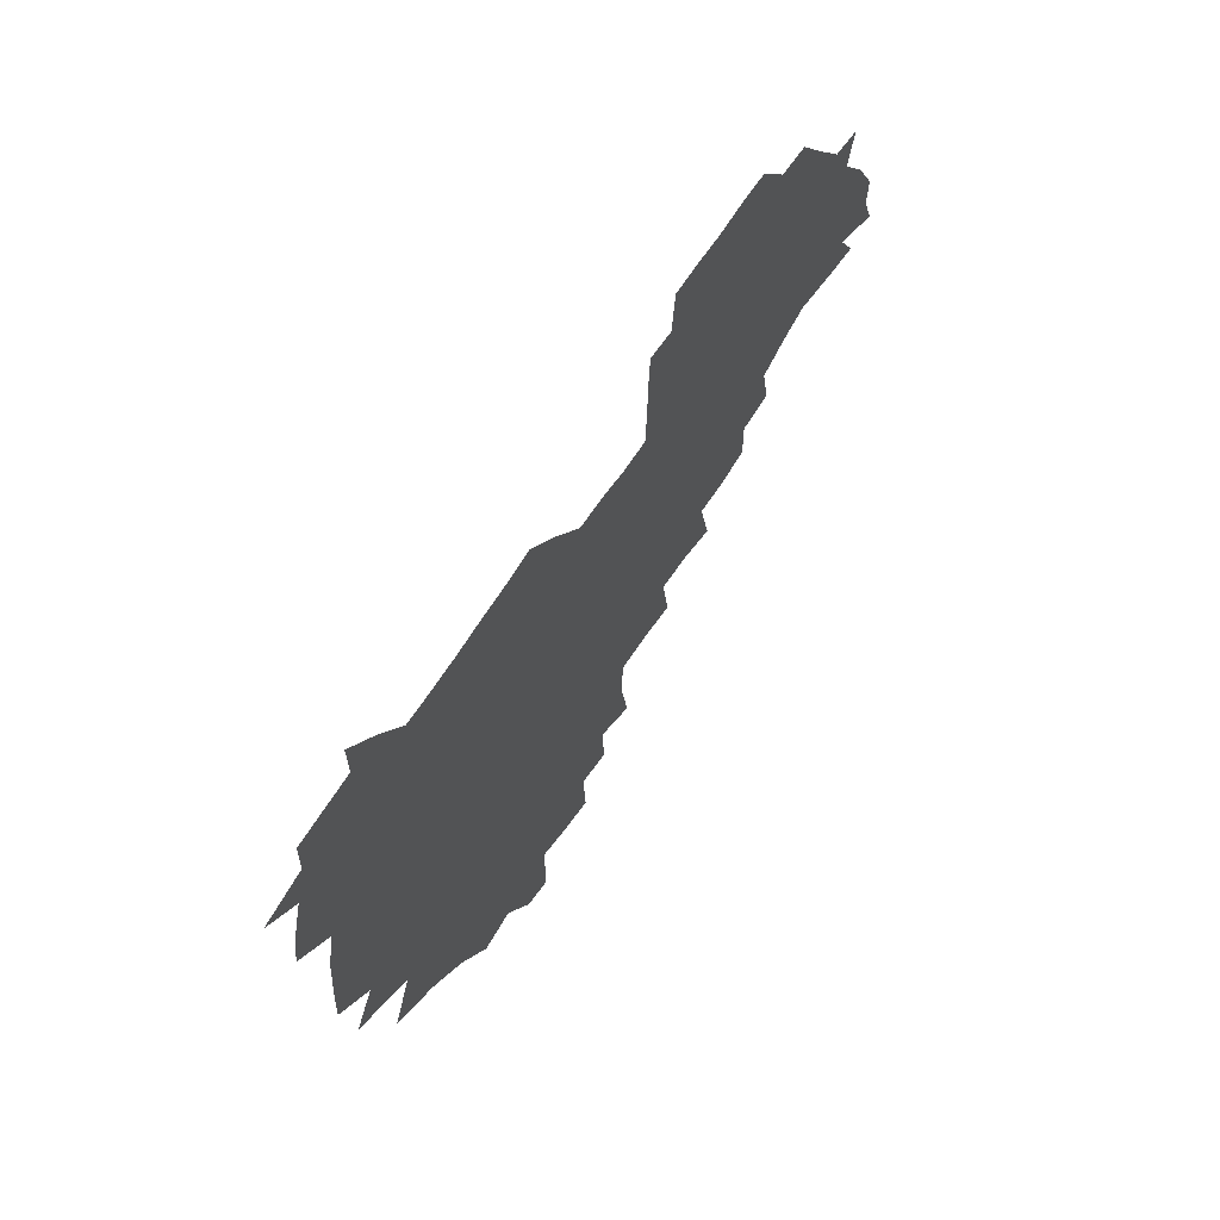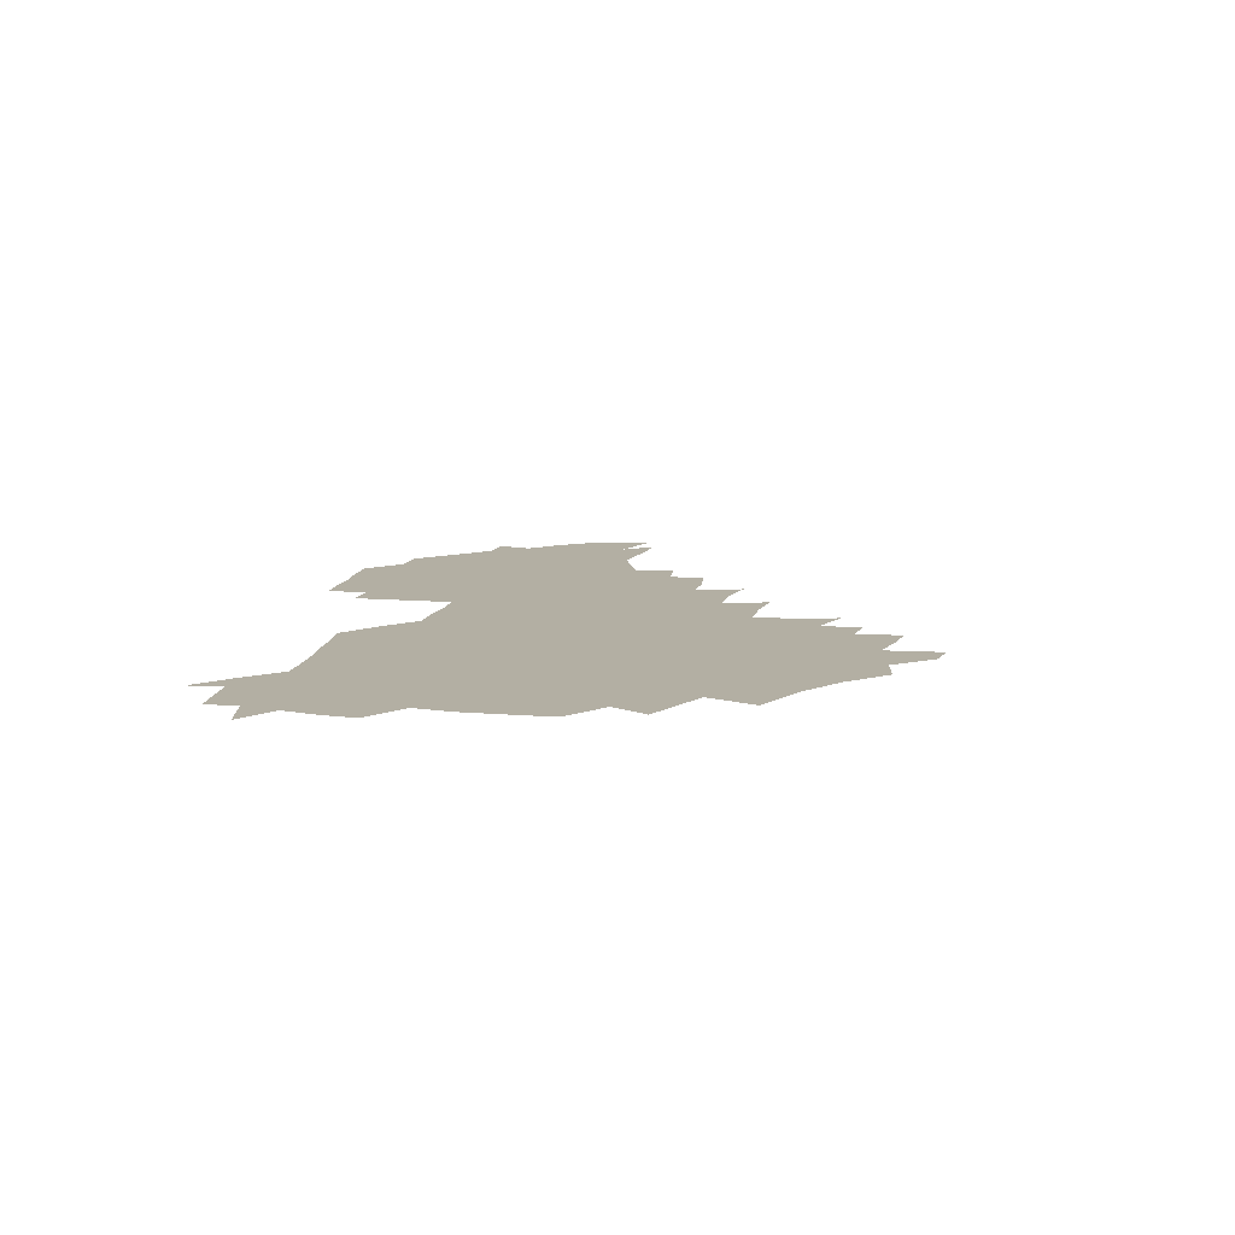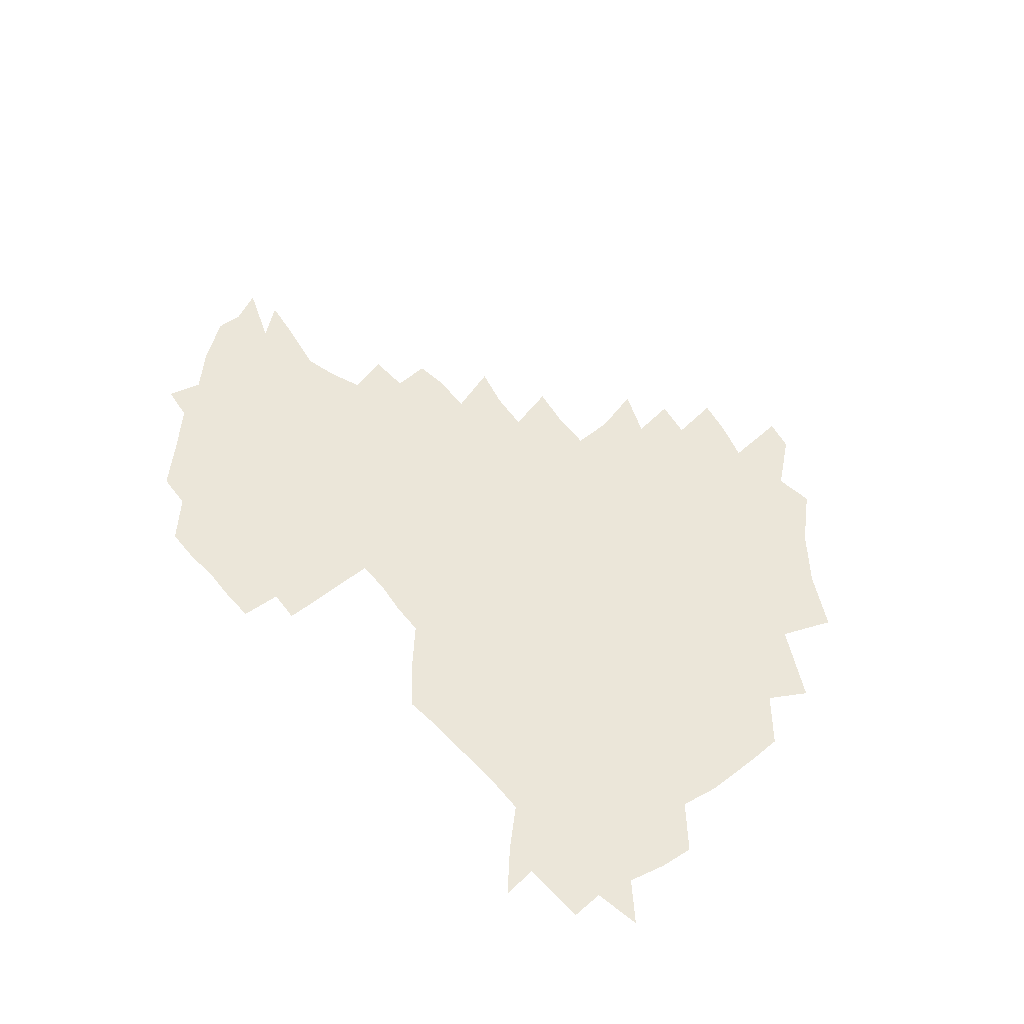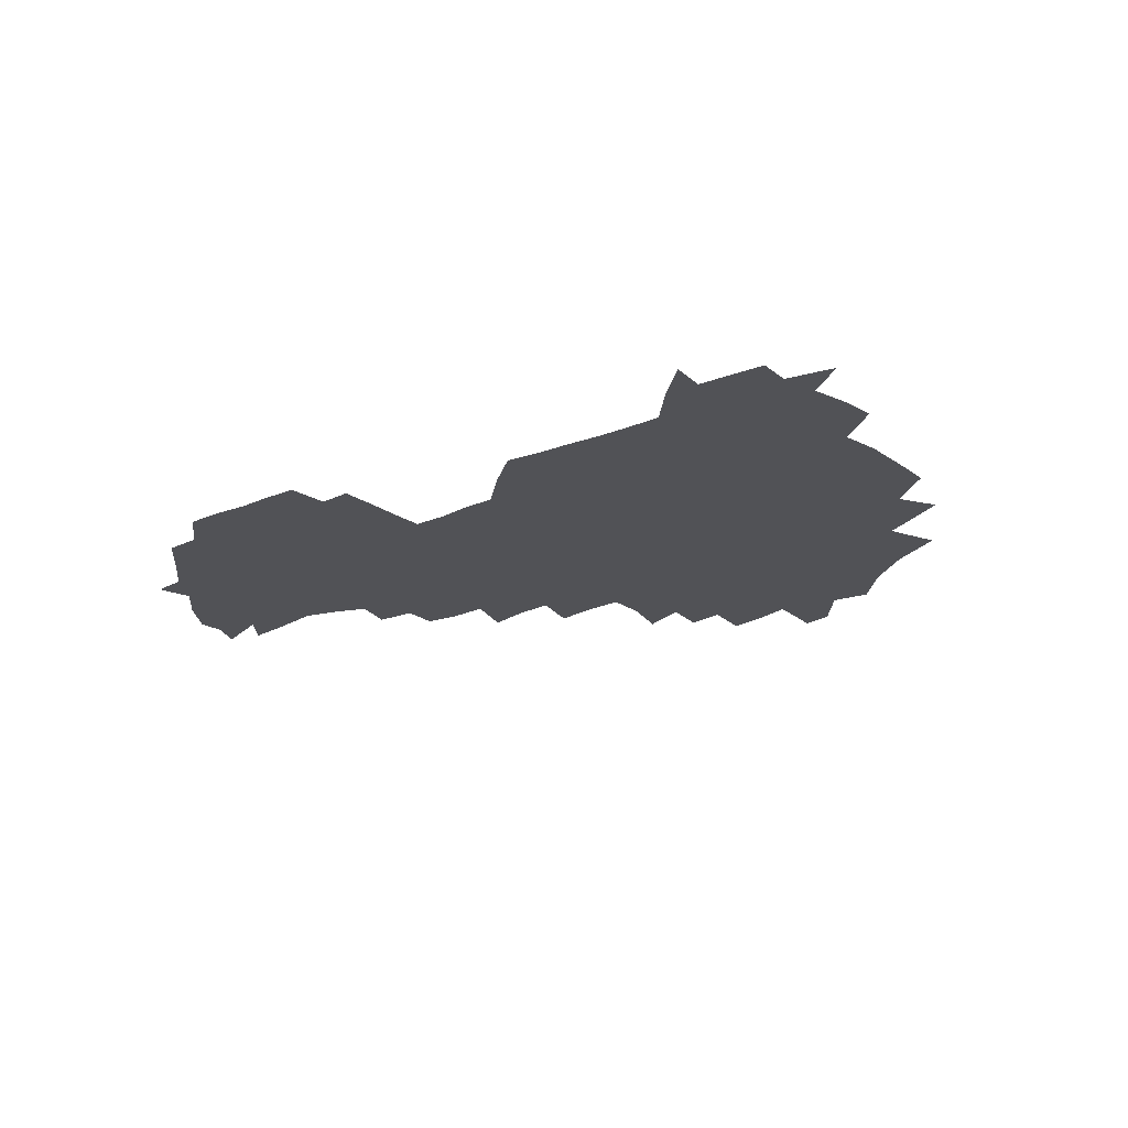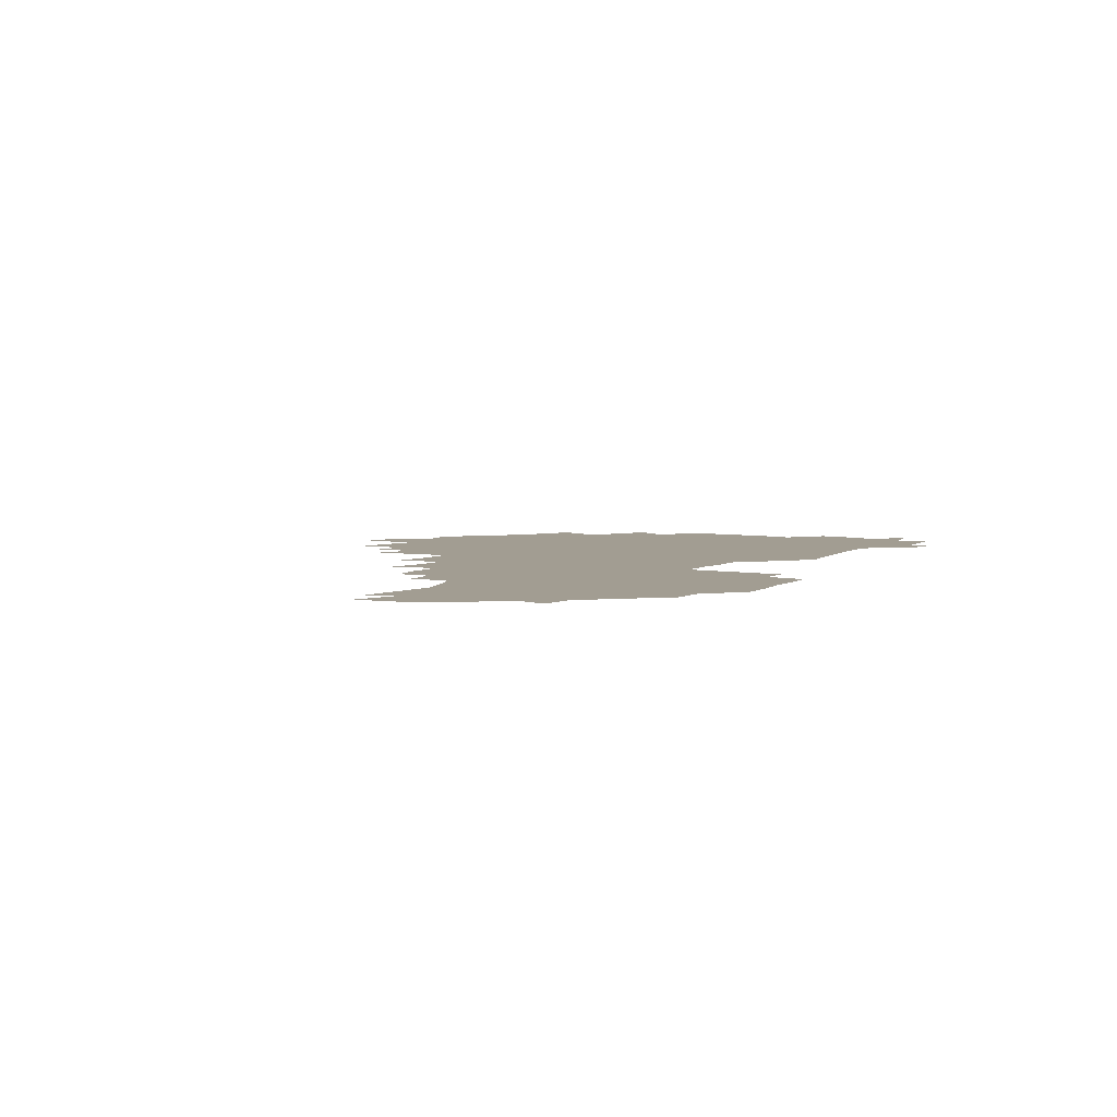
<metadata>
{"format":"obj","ext":"obj","renderer":"f3d","projection":"perspective","resolution":1024,"background":"white","views":[{"elev":58.7,"azim":-59.4,"up":"+Y"},{"elev":11.1,"azim":-81.2,"up":"+Z"},{"elev":57.1,"azim":-131.4,"up":"+Z"},{"elev":-21.2,"azim":-143.9,"up":"+Z"},{"elev":4.9,"azim":117.7,"up":"+Z"}]}
</metadata>
<code>
v 208.2 265.6 0
v 217.6 222.5 0
v 219.8 236.8 0
v 224.5 253.2 0
v 229.1 269.1 0
v 229 283.4 0
v 230 153.2 0
v 230.2 165.7 0
v 230.9 178.6 0
v 231.7 192.3 0
v 235.3 208.4 0
v 237.7 224 0
v 238.3 238.9 0
v 240.3 254.2 0
v 242.6 269.6 0
v 243.2 284 0
v 238 123.2 0
v 247.9 138.4 0
v 251.8 152.6 0
v 252.5 166.3 0
v 250.9 180.2 0
v 251 194.5 0
v 251.4 209.1 0
v 254.6 224.8 0
v 254 239.5 0
v 254.6 254.3 0
v 255.7 269 0
v 257.9 284.4 0
v 257.2 299.8 0
v 258.1 86.13 0
v 267.8 107.3 0
v 269.1 123.2 0
v 275.3 139 0
v 278 153.2 0
v 274.4 167.2 0
v 270.5 181.2 0
v 267 195.3 0
v 269 210 0
v 270.3 225 0
v 270.1 239.8 0
v 270.9 254.7 0
v 272.1 269.6 0
v 273 284.5 0
v 281.2 73.69 0
v 287.6 93.96 0
v 288.1 108.9 0
v 289.2 124.1 0
v 291.5 139.3 0
v 291 153 0
v 292.7 167.2 0
v 289 181.6 0
v 286.2 196 0
v 285.6 210.5 0
v 284.2 225.1 0
v 285.1 239.7 0
v 285.3 254.3 0
v 286.5 268.8 0
v 300.3 58.71 0
v 303.2 79.3 0
v 302.6 93.8 0
v 303.8 109.5 0
v 304.7 124.5 0
v 306.3 139.6 0
v 305.4 153.1 0
v 307.1 167.4 0
v 307 181.3 0
v 303.8 195.9 0
v 303.4 210.3 0
v 302.3 225 0
v 301 239.6 0
v 301.3 254.1 0
v 301.2 268.3 0
v 316.2 40.7 0
v 317.9 63.51 0
v 318.1 79.84 0
v 318.1 94.86 0
v 318.4 109.7 0
v 319.1 124.7 0
v 320.9 140.4 0
v 321.6 154.3 0
v 320.6 167.6 0
v 320.5 181.6 0
v 320.5 195.7 0
v 319.4 210.1 0
v 319.7 224.4 0
v 317.9 239.2 0
v 316.9 253.9 0
v 316.1 268.4 0
v 332.8 42.77 0
v 332.8 65.69 0
v 332.9 81.22 0
v 332.6 95.49 0
v 333.7 111.7 0
v 333.6 125.5 0
v 333.8 139.4 0
v 334.1 153.7 0
v 335.1 168.3 0
v 334.8 181.8 0
v 334.5 195.7 0
v 333.6 210.2 0
v 333.3 224.7 0
v 333 239.1 0
v 332.6 253.6 0
v 330.6 269.3 0
v 347.4 23.82 0
v 346.9 47.4 0
v 346.7 65.44 0
v 346.9 81.8 0
v 346.7 95.65 0
v 347.2 111.5 0
v 347.2 124.6 0
v 347.5 139.6 0
v 347.8 154.4 0
v 348 168.6 0
v 348.1 181.9 0
v 347.8 196.1 0
v 347.5 210.4 0
v 347 224.9 0
v 347.5 239.1 0
v 346.8 253.7 0
v 345.6 269.6 0
v 360.7 20.95 0
v 360.1 46.65 0
v 360.9 62.23 0
v 360.7 80.46 0
v 360.7 95.8 0
v 360.8 110.6 0
v 361.1 125 0
v 361.3 139.3 0
v 361.5 153.6 0
v 361.7 167.8 0
v 361.7 182 0
v 361.7 196.2 0
v 361.6 210.5 0
v 361.7 224.9 0
v 361.4 239.6 0
v 360.8 254.5 0
v 360.4 270.9 0
v 361 286 0
v 376.5 41.61 0
v 375.5 61.27 0
v 374.6 80.78 0
v 374.9 94.68 0
v 375.1 109.3 0
v 375 124.4 0
v 375.7 138.2 0
v 375.8 152.8 0
v 375.5 168.2 0
v 375.6 182.1 0
v 375.8 196.3 0
v 375.8 210.7 0
v 375.8 225.1 0
v 376.4 241.3 0
v 376.5 257.3 0
v 392.1 38.36 0
v 390.6 58.86 0
v 389.4 77.98 0
v 389.3 93.4 0
v 389.4 108.6 0
v 389.6 123.1 0
v 390.5 137.1 0
v 390.6 151.7 0
v 389.3 168.3 0
v 389.5 182.3 0
v 389.9 196.3 0
v 390.1 210.7 0
v 390.4 225.3 0
v 391.5 242.6 0
v 406.8 55.9 0
v 405.4 74.47 0
v 403.8 92.04 0
v 405.1 106.4 0
v 405.2 121.4 0
v 405.8 136 0
v 405.4 151.4 0
v 405 166.6 0
v 404.5 181.7 0
v 404.3 196.4 0
v 404.4 210.6 0
v 404.7 224.8 0
v 406.1 241.9 0
v 424.8 66.25 0
v 420.5 87.26 0
v 421.3 104 0
v 422.7 118.5 0
v 420.8 135.9 0
v 420.7 150.6 0
v 419.7 166.6 0
v 419.2 181.5 0
v 418.6 196.4 0
v 418.7 210.6 0
v 419.3 224.9 0
v 420.6 239.8 0
v 439.7 102.6 0
v 437.3 120.4 0
v 436.9 134.9 0
v 435.7 150.6 0
v 434.3 166.8 0
v 434.2 181.1 0
v 432.7 196.6 0
v 433.8 210.6 0
v 433.6 224.7 0
v 435.3 239.6 0
v 436.2 253.8 0
v 436.8 270.5 0
v 437.8 284.6 0
v 456.3 99.61 0
v 452.1 120.7 0
v 451.4 135.8 0
v 450.2 151.5 0
v 449.1 166.8 0
v 448.6 181.5 0
v 447.6 196.3 0
v 448.4 210.4 0
v 447.6 224.6 0
v 448.8 238.9 0
v 449.7 253.3 0
v 450.9 268.9 0
v 451.9 283.4 0
v 454 301.1 0
v 469.4 118.8 0
v 466.3 136.5 0
v 465 151.9 0
v 463.1 167.9 0
v 462.8 182.1 0
v 463.2 196.3 0
v 462.1 210.7 0
v 460.6 224.3 0
v 464 239.6 0
v 465.1 254.4 0
v 464.9 268.5 0
v 466 283.3 0
v 468.7 301.2 0
v 487.2 114.2 0
v 481.5 135.9 0
v 479.9 152.2 0
v 479.5 167 0
v 478 182.2 0
v 478.2 196.5 0
v 478.1 210.9 0
v 478 225.3 0
v 479.5 240.1 0
v 479.2 254.3 0
v 480.4 269.2 0
v 481.6 284.4 0
v 483.4 300.4 0
v 498.7 134.6 0
v 496 152.1 0
v 494.1 167.8 0
v 493.1 182.4 0
v 493.1 196.7 0
v 493.6 211 0
v 493.4 225.4 0
v 494.1 240 0
v 494.7 254.6 0
v 496.9 270.1 0
v 496.8 284.5 0
v 499.4 301.3 0
v 513.8 136.2 0
v 513.9 151.7 0
v 510.6 168.2 0
v 509.4 182.8 0
v 506.4 197.5 0
v 506.9 211 0
v 509.2 225.7 0
v 508.8 239.9 0
v 509.6 254.4 0
v 512.3 270.1 0
v 510.9 284.1 0
v 514.7 300.6 0
v 531.8 152.3 0
v 528.1 169.7 0
v 525.4 183.8 0
v 524.8 197.7 0
v 522.8 211.6 0
v 523.6 225.6 0
v 522.4 239.7 0
v 523.8 253.9 0
v 526.1 269.3 0
v 529.5 285.2 0
v 542.6 175 0
v 540 186 0
v 538.8 198.7 0
v 537.4 212 0
v 537 225.5 0
v 540.8 239.8 0
v 540 254 0
v 542.2 268.6 0
v 545.5 284 0
v 558.1 178.8 0
v 555.2 188.7 0
v 553 199.7 0
v 552.3 212 0
v 553.7 225.1 0
v 556.4 238.8 0
v 557.2 253.1 0
v 559.9 267.6 0
v 582.9 174 0
v 569.3 189.3 0
v 567.9 200 0
v 567.9 211.4 0
v 569.9 223.8 0
v 570.2 237.3 0
v 574.9 251.3 0
v 599.3 171.5 0
v 589.7 185.5 0
v 585.1 198.2 0
v 583.2 210.2 0
v 584 221.5 0
v 585.4 234.1 0
v 590.3 249.1 0
v 614.7 175.4 0
v 608.9 189.5 0
v 610.2 200.9 0
v 599.1 218.9 0
f 4 5 1
f 11 12 2
f 2 12 3
f 12 13 3
f 3 13 4
f 13 14 4
f 4 14 5
f 14 15 5
f 5 15 6
f 15 16 6
f 18 19 7
f 7 19 8
f 19 20 8
f 8 20 9
f 20 21 9
f 9 21 10
f 21 22 10
f 10 22 11
f 22 23 11
f 11 23 12
f 23 24 12
f 12 24 13
f 24 25 13
f 13 25 14
f 25 26 14
f 14 26 15
f 26 27 15
f 15 27 16
f 27 28 16
f 31 32 17
f 17 32 18
f 32 33 18
f 18 33 19
f 33 34 19
f 19 34 20
f 34 35 20
f 20 35 21
f 35 36 21
f 21 36 22
f 36 37 22
f 22 37 23
f 37 38 23
f 23 38 24
f 38 39 24
f 24 39 25
f 39 40 25
f 25 40 26
f 40 41 26
f 26 41 27
f 41 42 27
f 27 42 28
f 42 43 28
f 28 43 29
f 44 45 30
f 30 45 31
f 45 46 31
f 31 46 32
f 46 47 32
f 32 47 33
f 47 48 33
f 33 48 34
f 48 49 34
f 34 49 35
f 49 50 35
f 35 50 36
f 50 51 36
f 36 51 37
f 51 52 37
f 37 52 38
f 52 53 38
f 38 53 39
f 53 54 39
f 39 54 40
f 54 55 40
f 40 55 41
f 55 56 41
f 41 56 42
f 56 57 42
f 42 57 43
f 58 59 44
f 44 59 45
f 59 60 45
f 45 60 46
f 60 61 46
f 46 61 47
f 61 62 47
f 47 62 48
f 62 63 48
f 48 63 49
f 63 64 49
f 49 64 50
f 64 65 50
f 50 65 51
f 65 66 51
f 51 66 52
f 66 67 52
f 52 67 53
f 67 68 53
f 53 68 54
f 68 69 54
f 54 69 55
f 69 70 55
f 55 70 56
f 70 71 56
f 56 71 57
f 71 72 57
f 73 74 58
f 58 74 59
f 74 75 59
f 59 75 60
f 75 76 60
f 60 76 61
f 76 77 61
f 61 77 62
f 77 78 62
f 62 78 63
f 78 79 63
f 63 79 64
f 79 80 64
f 64 80 65
f 80 81 65
f 65 81 66
f 81 82 66
f 66 82 67
f 82 83 67
f 67 83 68
f 83 84 68
f 68 84 69
f 84 85 69
f 69 85 70
f 85 86 70
f 70 86 71
f 86 87 71
f 71 87 72
f 87 88 72
f 73 89 74
f 89 90 74
f 74 90 75
f 90 91 75
f 75 91 76
f 91 92 76
f 76 92 77
f 92 93 77
f 77 93 78
f 93 94 78
f 78 94 79
f 94 95 79
f 79 95 80
f 95 96 80
f 80 96 81
f 96 97 81
f 81 97 82
f 97 98 82
f 82 98 83
f 98 99 83
f 83 99 84
f 99 100 84
f 84 100 85
f 100 101 85
f 85 101 86
f 101 102 86
f 86 102 87
f 102 103 87
f 87 103 88
f 103 104 88
f 105 106 89
f 89 106 90
f 106 107 90
f 90 107 91
f 107 108 91
f 91 108 92
f 108 109 92
f 92 109 93
f 109 110 93
f 93 110 94
f 110 111 94
f 94 111 95
f 111 112 95
f 95 112 96
f 112 113 96
f 96 113 97
f 113 114 97
f 97 114 98
f 114 115 98
f 98 115 99
f 115 116 99
f 99 116 100
f 116 117 100
f 100 117 101
f 117 118 101
f 101 118 102
f 118 119 102
f 102 119 103
f 119 120 103
f 103 120 104
f 120 121 104
f 105 122 106
f 122 123 106
f 106 123 107
f 123 124 107
f 107 124 108
f 124 125 108
f 108 125 109
f 125 126 109
f 109 126 110
f 126 127 110
f 110 127 111
f 127 128 111
f 111 128 112
f 128 129 112
f 112 129 113
f 129 130 113
f 113 130 114
f 130 131 114
f 114 131 115
f 131 132 115
f 115 132 116
f 132 133 116
f 116 133 117
f 133 134 117
f 117 134 118
f 134 135 118
f 118 135 119
f 135 136 119
f 119 136 120
f 136 137 120
f 120 137 121
f 137 138 121
f 123 140 124
f 140 141 124
f 124 141 125
f 141 142 125
f 125 142 126
f 142 143 126
f 126 143 127
f 143 144 127
f 127 144 128
f 144 145 128
f 128 145 129
f 145 146 129
f 129 146 130
f 146 147 130
f 130 147 131
f 147 148 131
f 131 148 132
f 148 149 132
f 132 149 133
f 149 150 133
f 133 150 134
f 150 151 134
f 134 151 135
f 151 152 135
f 135 152 136
f 152 153 136
f 136 153 137
f 153 154 137
f 137 154 138
f 140 155 141
f 155 156 141
f 141 156 142
f 156 157 142
f 142 157 143
f 157 158 143
f 143 158 144
f 158 159 144
f 144 159 145
f 159 160 145
f 145 160 146
f 160 161 146
f 146 161 147
f 161 162 147
f 147 162 148
f 162 163 148
f 148 163 149
f 163 164 149
f 149 164 150
f 164 165 150
f 150 165 151
f 165 166 151
f 151 166 152
f 166 167 152
f 152 167 153
f 167 168 153
f 153 168 154
f 156 169 157
f 169 170 157
f 157 170 158
f 170 171 158
f 158 171 159
f 171 172 159
f 159 172 160
f 172 173 160
f 160 173 161
f 173 174 161
f 161 174 162
f 174 175 162
f 162 175 163
f 175 176 163
f 163 176 164
f 176 177 164
f 164 177 165
f 177 178 165
f 165 178 166
f 178 179 166
f 166 179 167
f 179 180 167
f 167 180 168
f 180 181 168
f 170 182 171
f 182 183 171
f 171 183 172
f 183 184 172
f 172 184 173
f 184 185 173
f 173 185 174
f 185 186 174
f 174 186 175
f 186 187 175
f 175 187 176
f 187 188 176
f 176 188 177
f 188 189 177
f 177 189 178
f 189 190 178
f 178 190 179
f 190 191 179
f 179 191 180
f 191 192 180
f 180 192 181
f 192 193 181
f 184 194 185
f 194 195 185
f 185 195 186
f 195 196 186
f 186 196 187
f 196 197 187
f 187 197 188
f 197 198 188
f 188 198 189
f 198 199 189
f 189 199 190
f 199 200 190
f 190 200 191
f 200 201 191
f 191 201 192
f 201 202 192
f 192 202 193
f 202 203 193
f 194 207 195
f 207 208 195
f 195 208 196
f 208 209 196
f 196 209 197
f 209 210 197
f 197 210 198
f 210 211 198
f 198 211 199
f 211 212 199
f 199 212 200
f 212 213 200
f 200 213 201
f 213 214 201
f 201 214 202
f 214 215 202
f 202 215 203
f 215 216 203
f 203 216 204
f 216 217 204
f 204 217 205
f 217 218 205
f 205 218 206
f 218 219 206
f 208 221 209
f 221 222 209
f 209 222 210
f 222 223 210
f 210 223 211
f 223 224 211
f 211 224 212
f 224 225 212
f 212 225 213
f 225 226 213
f 213 226 214
f 226 227 214
f 214 227 215
f 227 228 215
f 215 228 216
f 228 229 216
f 216 229 217
f 229 230 217
f 217 230 218
f 230 231 218
f 218 231 219
f 231 232 219
f 219 232 220
f 232 233 220
f 221 234 222
f 234 235 222
f 222 235 223
f 235 236 223
f 223 236 224
f 236 237 224
f 224 237 225
f 237 238 225
f 225 238 226
f 238 239 226
f 226 239 227
f 239 240 227
f 227 240 228
f 240 241 228
f 228 241 229
f 241 242 229
f 229 242 230
f 242 243 230
f 230 243 231
f 243 244 231
f 231 244 232
f 244 245 232
f 232 245 233
f 245 246 233
f 235 247 236
f 247 248 236
f 236 248 237
f 248 249 237
f 237 249 238
f 249 250 238
f 238 250 239
f 250 251 239
f 239 251 240
f 251 252 240
f 240 252 241
f 252 253 241
f 241 253 242
f 253 254 242
f 242 254 243
f 254 255 243
f 243 255 244
f 255 256 244
f 244 256 245
f 256 257 245
f 245 257 246
f 257 258 246
f 247 259 248
f 259 260 248
f 248 260 249
f 260 261 249
f 249 261 250
f 261 262 250
f 250 262 251
f 262 263 251
f 251 263 252
f 263 264 252
f 252 264 253
f 264 265 253
f 253 265 254
f 265 266 254
f 254 266 255
f 266 267 255
f 255 267 256
f 267 268 256
f 256 268 257
f 268 269 257
f 257 269 258
f 269 270 258
f 260 271 261
f 271 272 261
f 261 272 262
f 272 273 262
f 262 273 263
f 273 274 263
f 263 274 264
f 274 275 264
f 264 275 265
f 275 276 265
f 265 276 266
f 276 277 266
f 266 277 267
f 277 278 267
f 267 278 268
f 278 279 268
f 268 279 269
f 279 280 269
f 269 280 270
f 272 281 273
f 281 282 273
f 273 282 274
f 282 283 274
f 274 283 275
f 283 284 275
f 275 284 276
f 284 285 276
f 276 285 277
f 285 286 277
f 277 286 278
f 286 287 278
f 278 287 279
f 287 288 279
f 279 288 280
f 288 289 280
f 281 290 282
f 290 291 282
f 282 291 283
f 291 292 283
f 283 292 284
f 292 293 284
f 284 293 285
f 293 294 285
f 285 294 286
f 294 295 286
f 286 295 287
f 295 296 287
f 287 296 288
f 296 297 288
f 288 297 289
f 290 298 291
f 298 299 291
f 291 299 292
f 299 300 292
f 292 300 293
f 300 301 293
f 293 301 294
f 301 302 294
f 294 302 295
f 302 303 295
f 295 303 296
f 303 304 296
f 296 304 297
f 298 305 299
f 305 306 299
f 299 306 300
f 306 307 300
f 300 307 301
f 307 308 301
f 301 308 302
f 308 309 302
f 302 309 303
f 309 310 303
f 303 310 304
f 310 311 304
f 306 312 307
f 312 313 307
f 307 313 308
f 313 314 308
f 308 314 309
f 314 315 309
f 309 315 310

</code>
